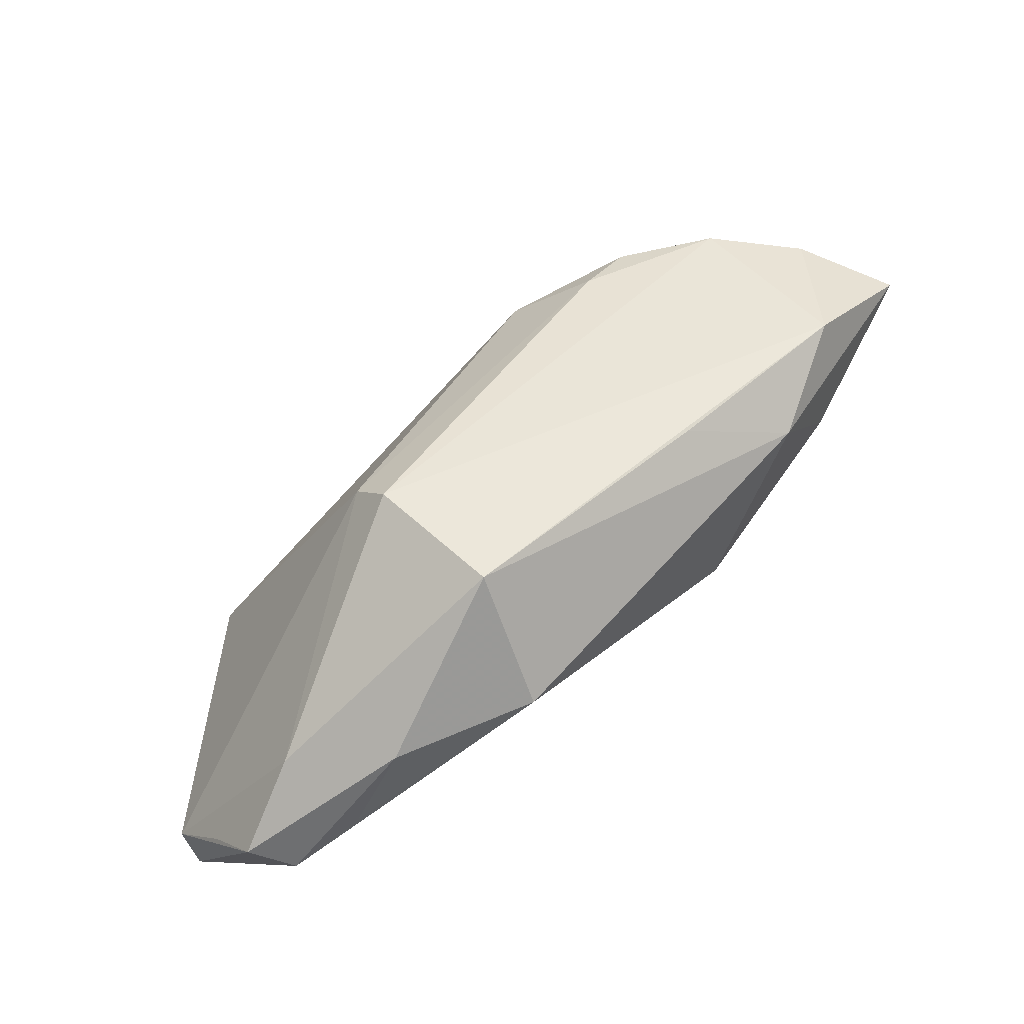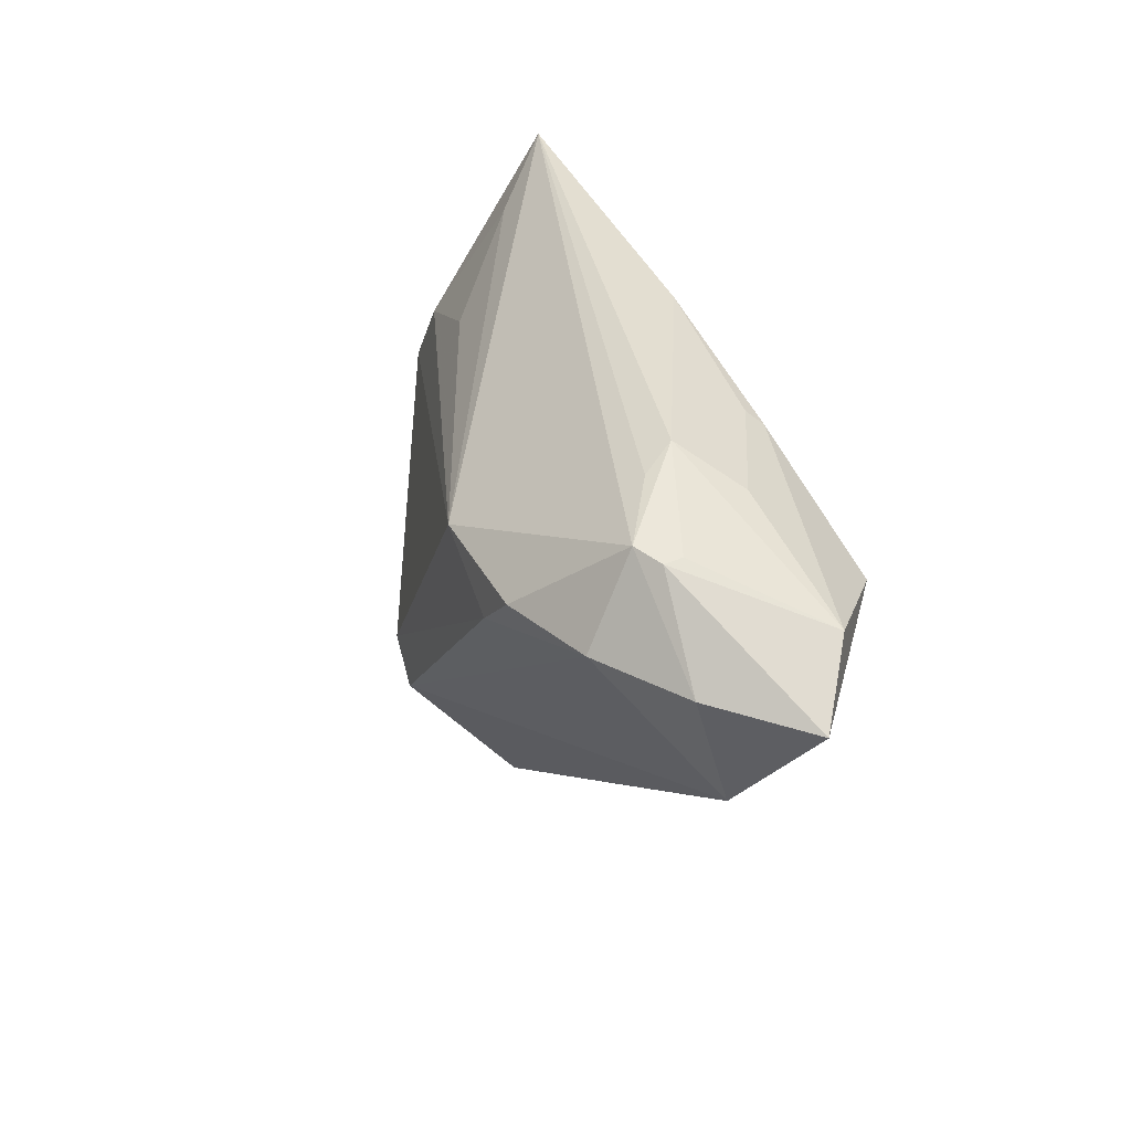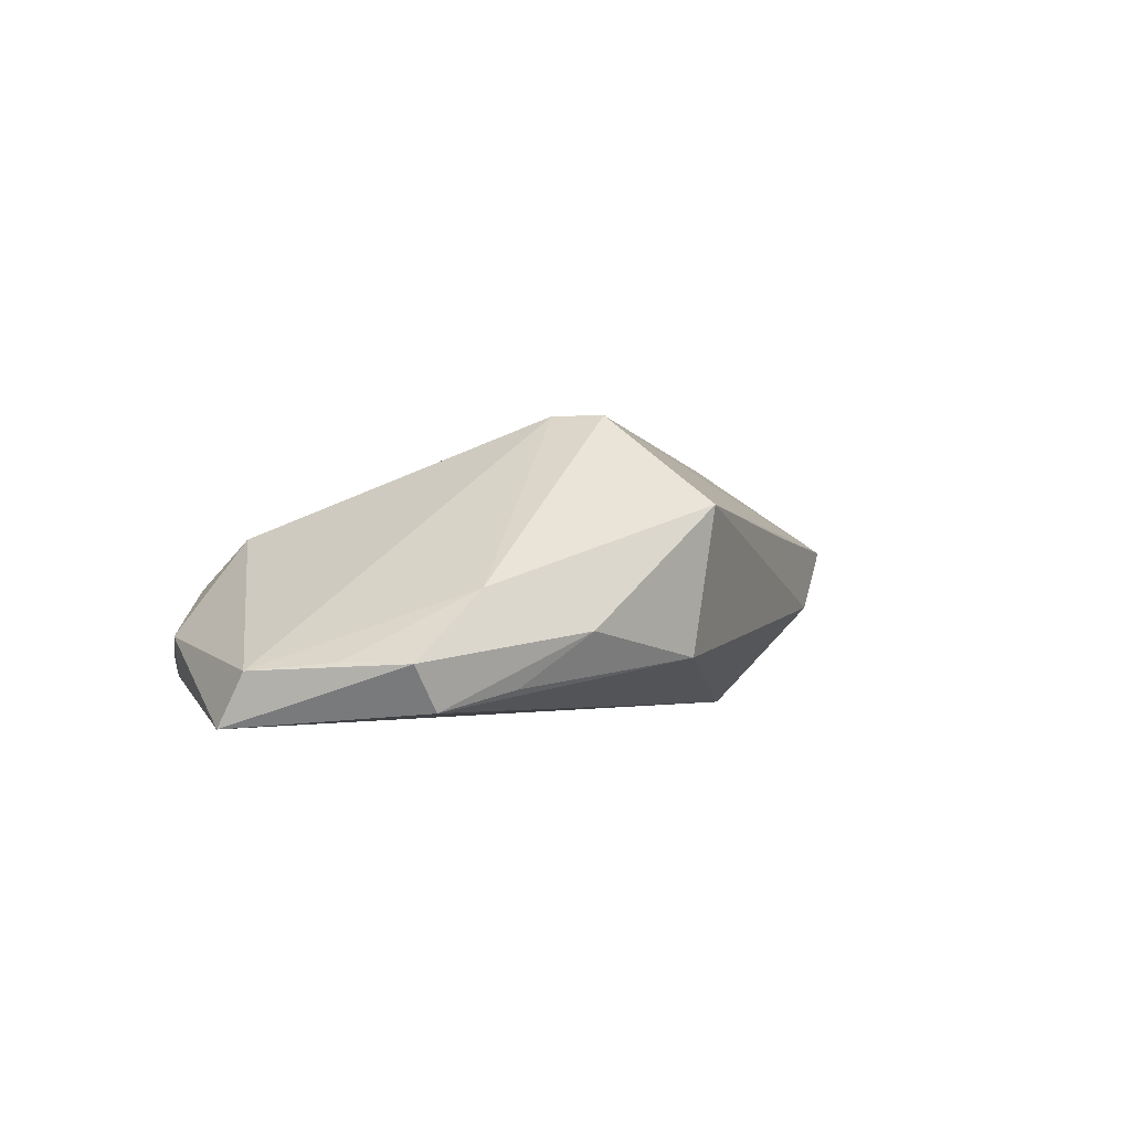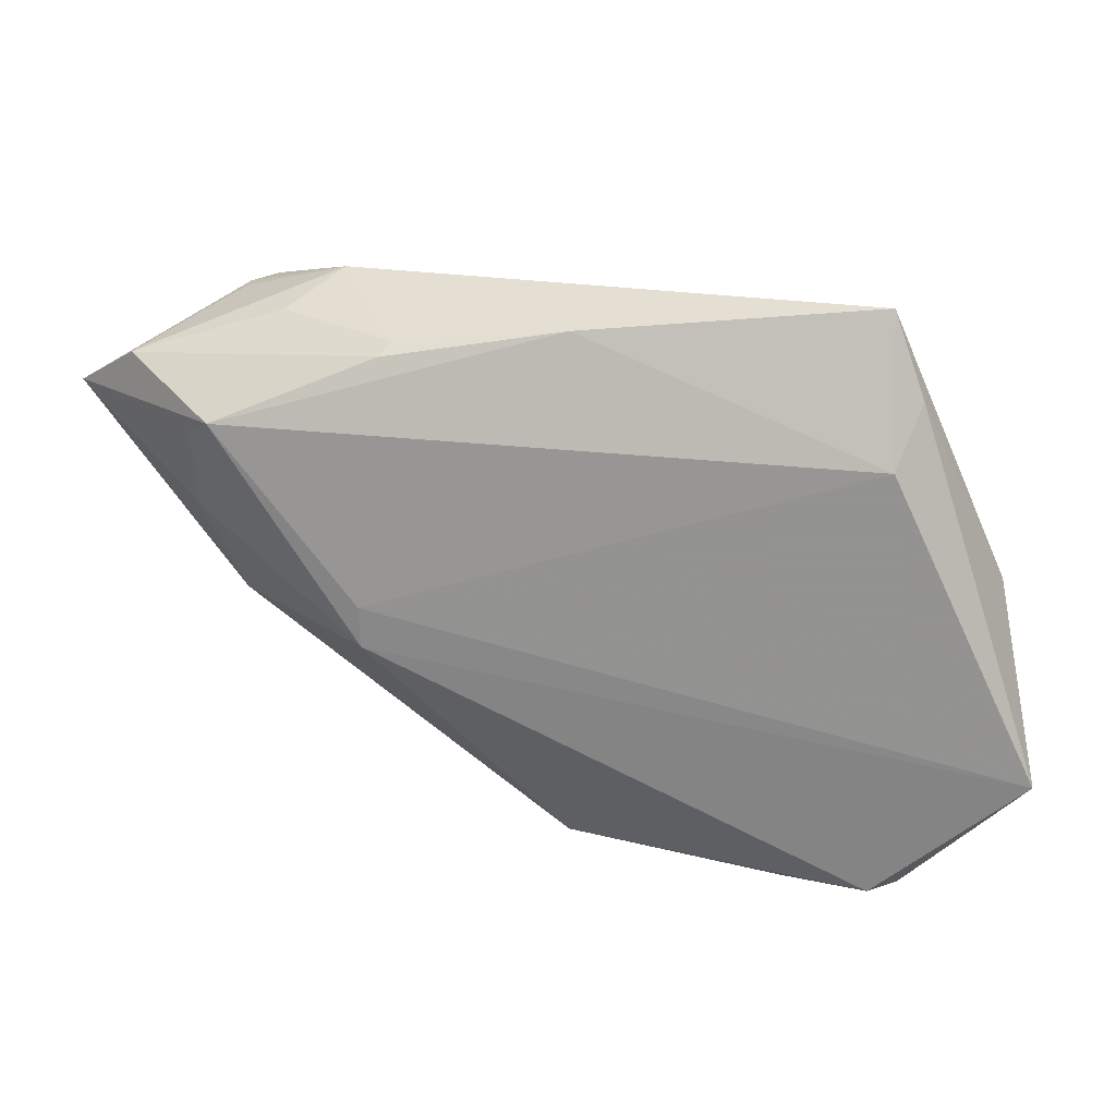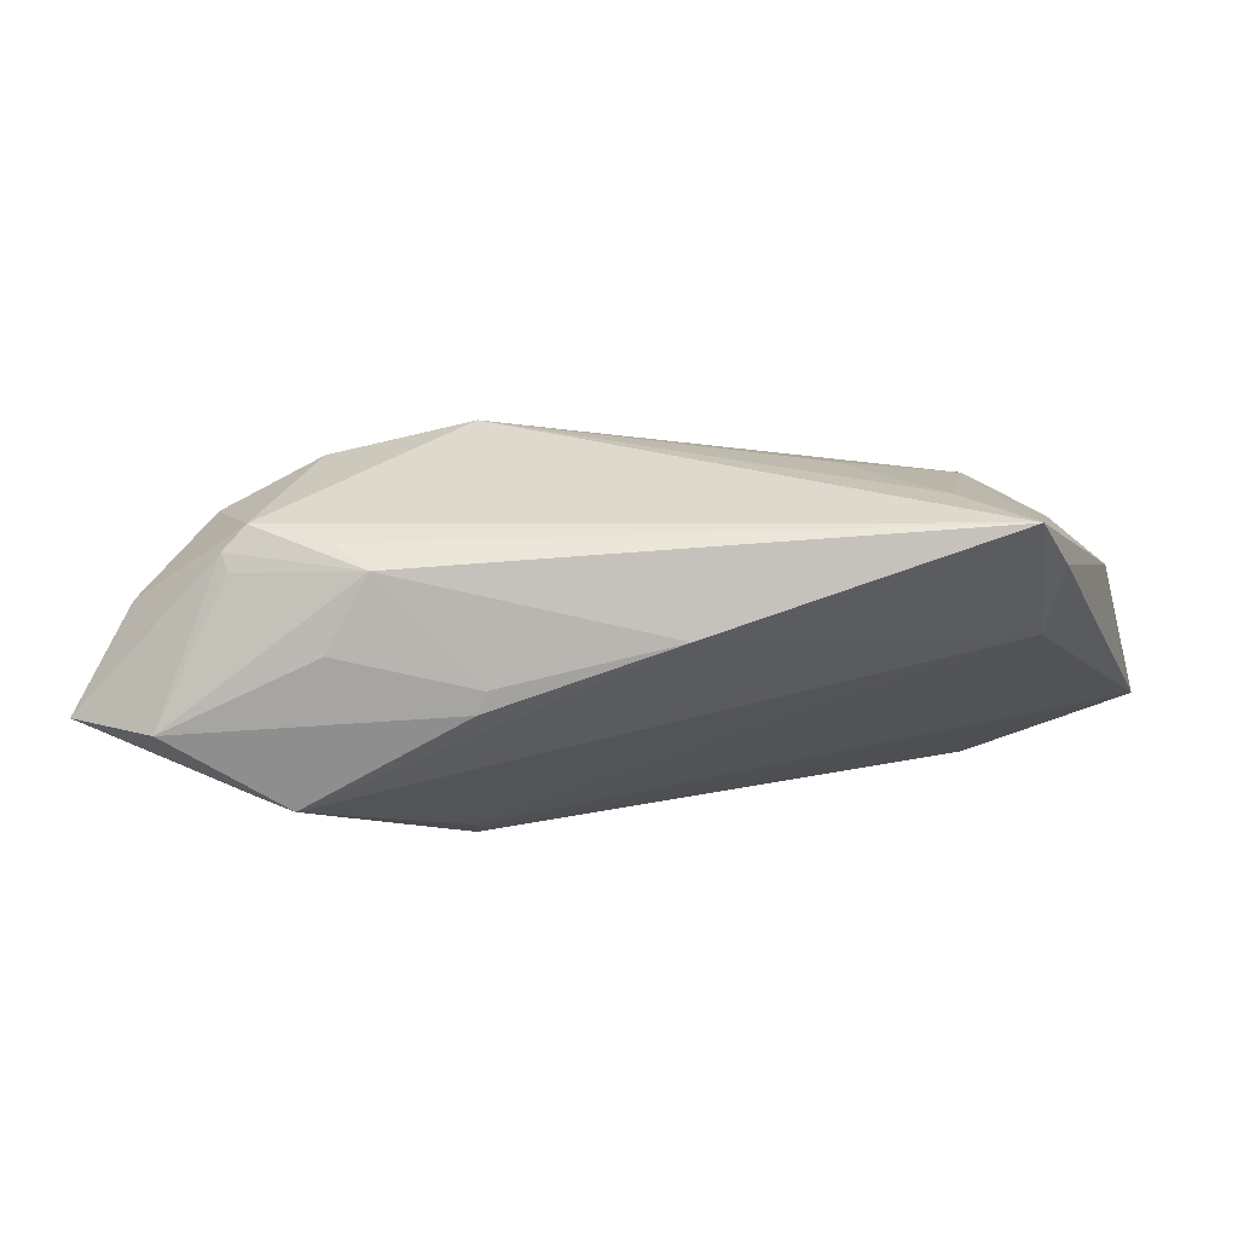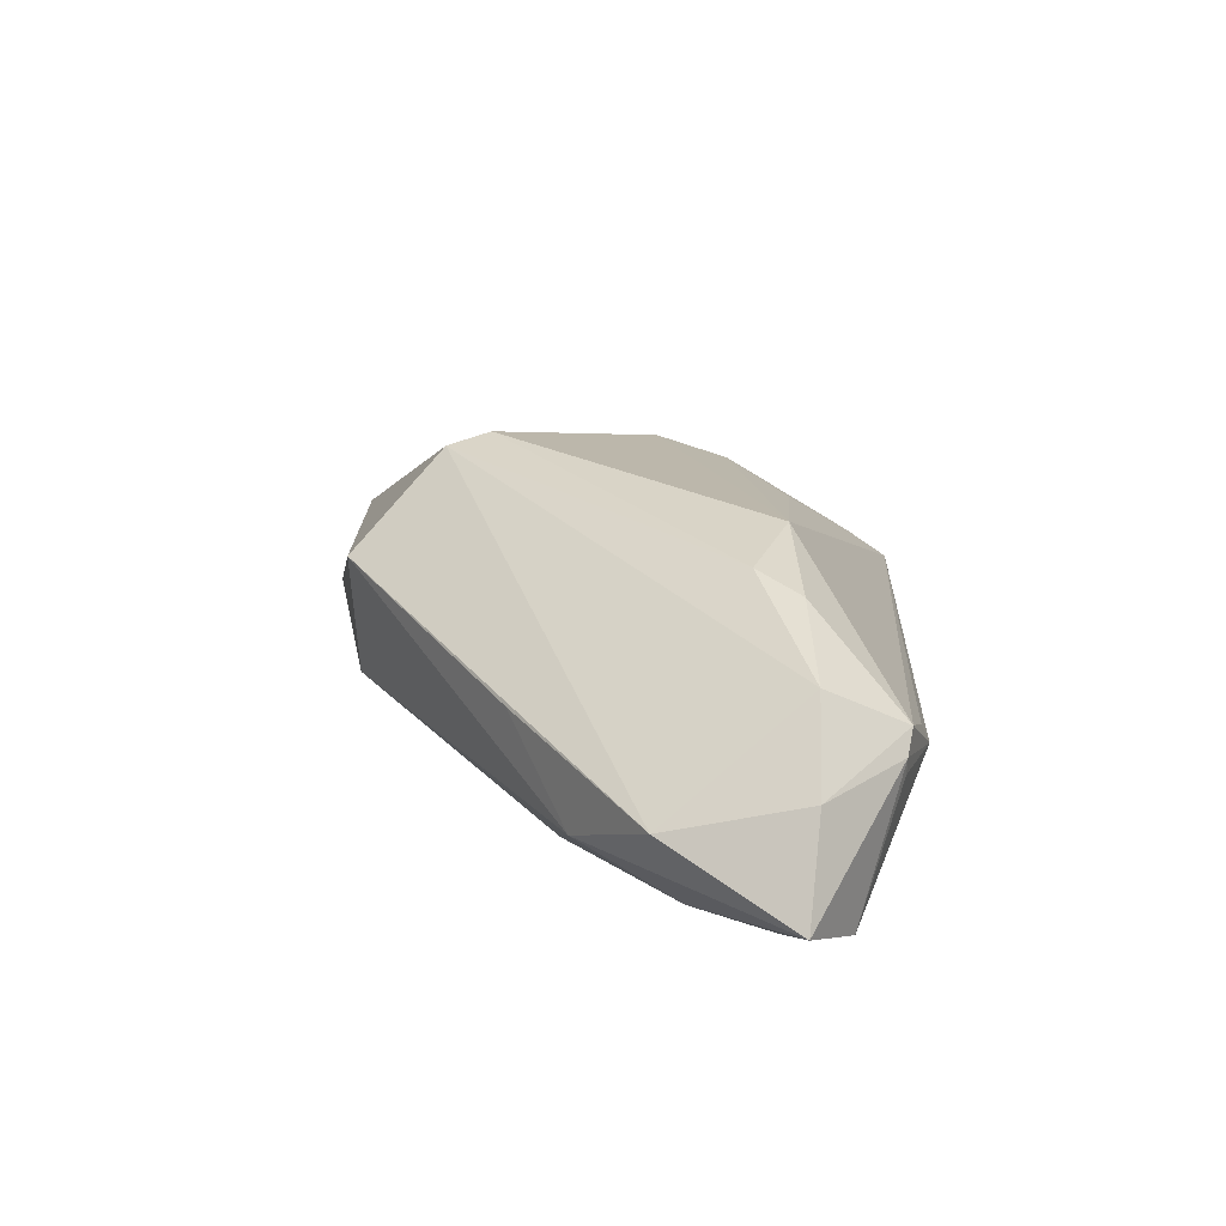
<metadata>
{"format":"obj","ext":"obj","renderer":"f3d","projection":"perspective","resolution":1024,"background":"white","views":[{"elev":-64.7,"azim":28.8,"up":"+Y"},{"elev":40.1,"azim":67.3,"up":"+Y"},{"elev":0.1,"azim":-33.7,"up":"+Z"},{"elev":20.6,"azim":-171.9,"up":"+Y"},{"elev":71.0,"azim":165.6,"up":"+Y"},{"elev":30.0,"azim":92.1,"up":"+Z"}]}
</metadata>
<code>
v -0.05426 -0.0219 -0.0143
v -0.03576 0.03269 -0.00939
v 0.03052 -0.01399 0.006973
v 0.03894 0.02948 0.01097
v -0.02046 0.01843 0.007299
v 0.0444 0.00602 -0.008924
v -0.03495 0.01064 0.005605
v 0.031 0.03129 0.00606
v -0.03658 0.01565 -0.01541
v 0.03018 0.01812 0.02116
v 0.04201 0.01938 0.01722
v -0.03971 -0.03914 -0.006938
v 0.003459 -0.03486 0.01052
v 0.01391 0.01686 0.02163
v -0.04516 -0.0325 -0.006893
v 0.0241 -0.003583 -0.01541
v 0.04179 0.02882 0.006668
v -0.04974 0.0002295 -0.005019
v -0.03609 -0.03778 -0.01235
v 0.02155 0.02586 -0.01259
v -0.02974 -0.03673 0.0009569
v 0.05228 0.01937 0.009868
v 0.03453 0.02878 -0.004069
v 0.0004085 -0.03463 -0.007469
v -0.04361 0.005792 0.0002631
v -0.02957 0.02688 -0.002267
v 0.05259 0.02356 -0.006084
v -0.05252 -0.02486 -0.007921
v -0.03984 0.001177 0.00643
v -0.03947 0.02272 -0.01104
v 0.06088 0.01831 -0.0004248
v 0.04094 -0.00668 -0.002622
v 0.02837 0.03269 0.001935
v -0.008797 -0.01841 0.02138
v 0.02402 -0.008665 -0.01496
v 0.04202 0.02882 0.008964
v -0.02582 -0.03757 -0.01018
v 0.02539 0.01263 0.02197
v 0.04401 0.01622 -0.01285
v 0.04108 0.01803 -0.01541
v -0.01675 -0.03916 -0.003906
v -0.000118 0.02943 -0.01168
v 0.02022 0.0273 -0.01087
v -0.00468 -0.02352 0.02136
v 0.051 0.002259 0.004966
f 32 13 24
f 24 35 32
f 21 13 44
f 21 15 12
f 30 9 1
f 2 9 30
f 1 18 30
f 30 18 2
f 31 40 27
f 42 9 2
f 40 9 42
f 2 14 4
f 4 14 10
f 1 9 16
f 16 35 1
f 16 9 40
f 40 35 16
f 6 35 40
f 31 32 6
f 6 32 35
f 2 18 25
f 25 18 29
f 29 14 7
f 2 25 7
f 7 25 29
f 34 14 29
f 34 21 44
f 19 35 24
f 24 37 19
f 1 35 19
f 19 12 1
f 41 21 12
f 13 21 41
f 12 19 41
f 41 19 37
f 24 13 41
f 41 37 24
f 11 4 10
f 44 13 45
f 45 32 31
f 45 11 44
f 20 27 40
f 40 42 20
f 33 42 2
f 33 27 23
f 39 40 31
f 31 6 39
f 39 6 40
f 5 7 14
f 28 34 29
f 15 21 28
f 21 34 28
f 29 18 28
f 28 18 1
f 1 12 28
f 12 15 28
f 44 11 38
f 38 11 10
f 10 14 38
f 38 34 44
f 14 34 38
f 13 32 3
f 3 45 13
f 32 45 3
f 22 45 31
f 11 45 22
f 4 11 22
f 23 27 43
f 27 20 43
f 43 20 42
f 43 33 23
f 42 33 43
f 2 4 8
f 8 33 2
f 4 33 8
f 27 33 17
f 26 14 2
f 26 5 14
f 2 7 26
f 7 5 26
f 36 33 4
f 36 17 33
f 36 22 31
f 4 22 36
f 31 27 36
f 27 17 36

</code>
